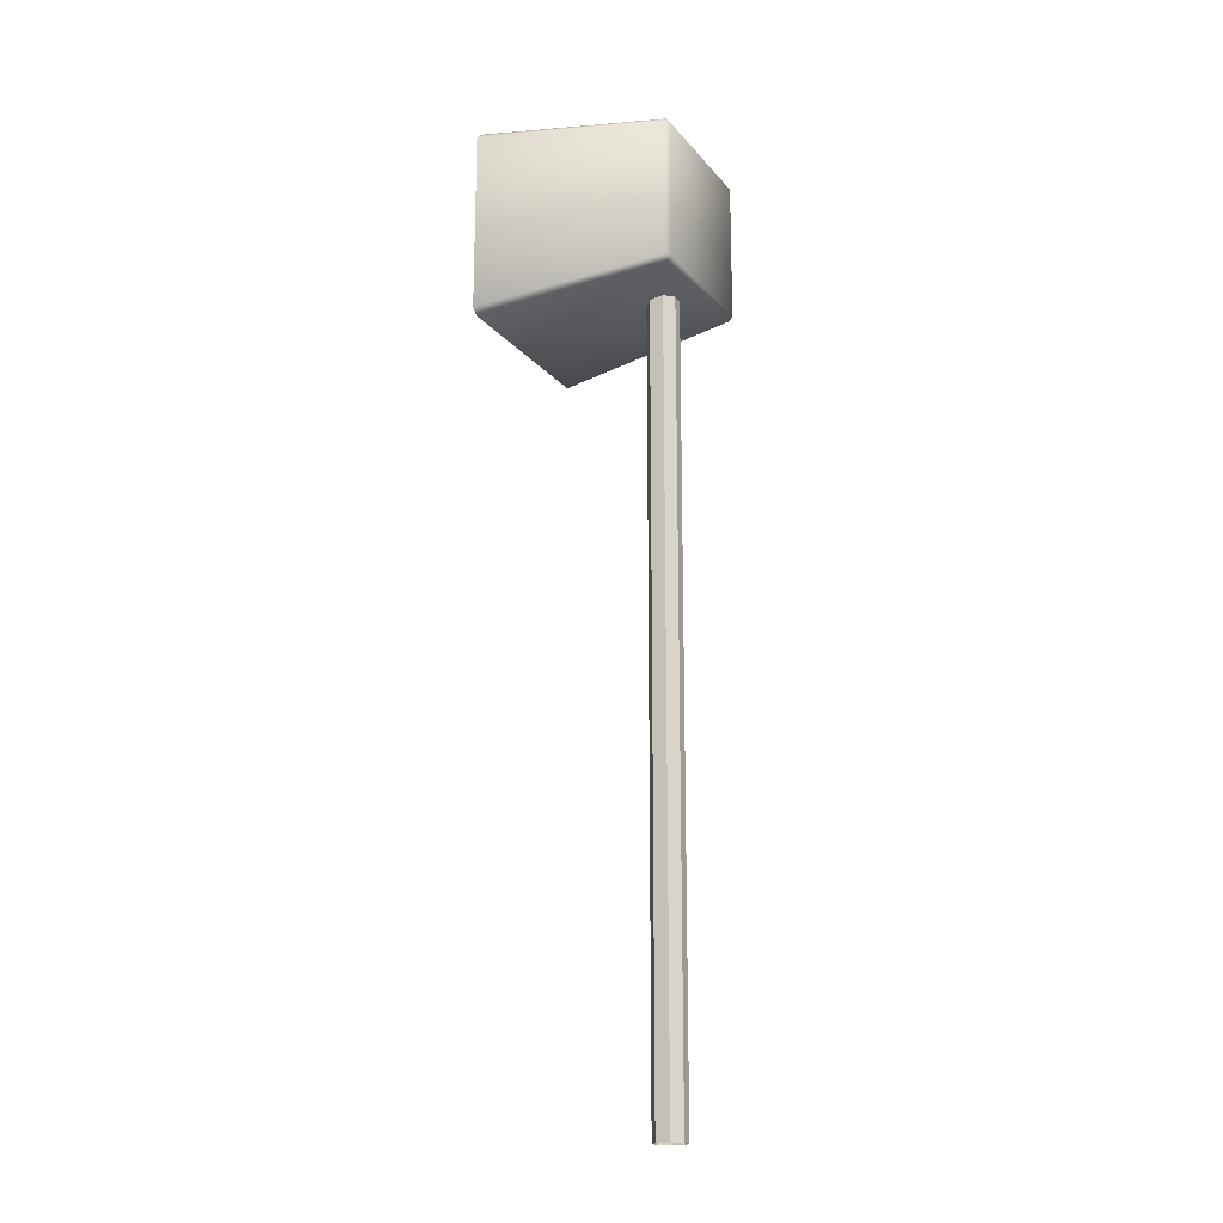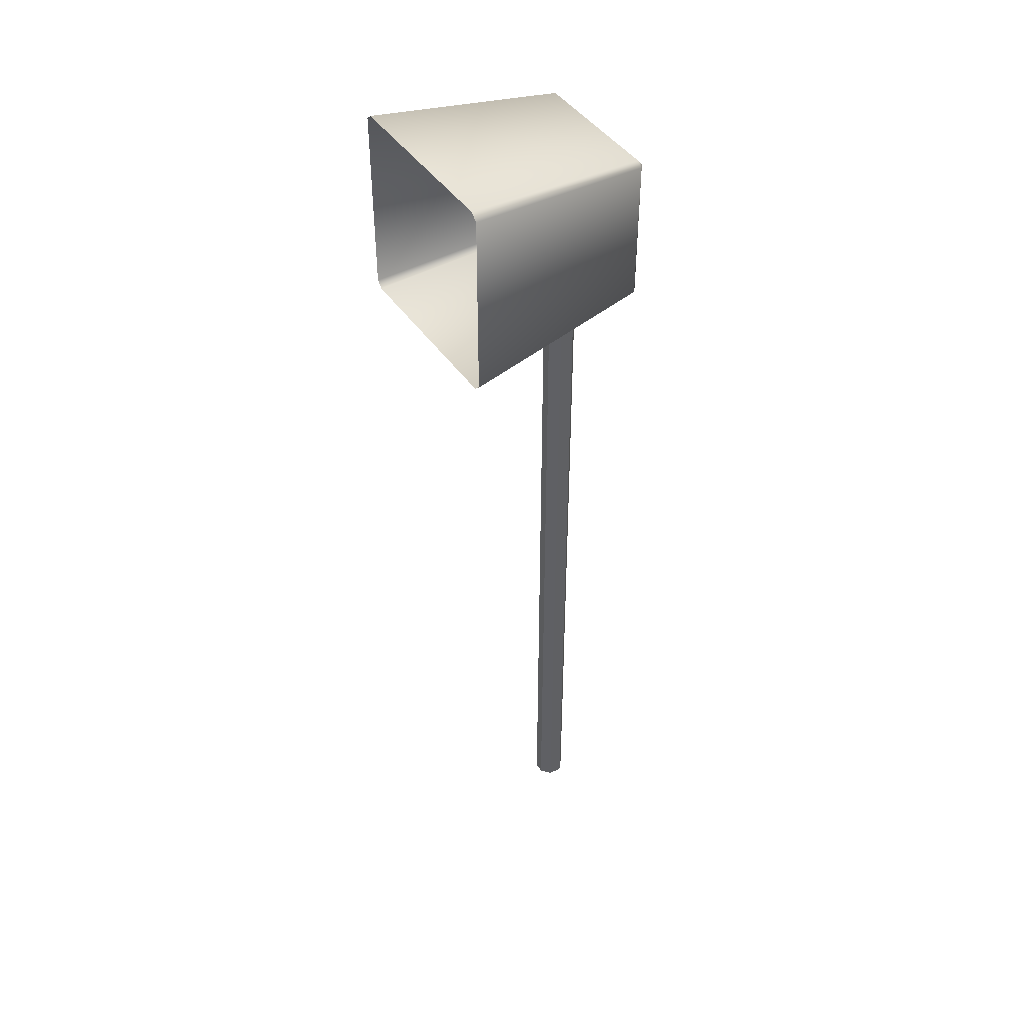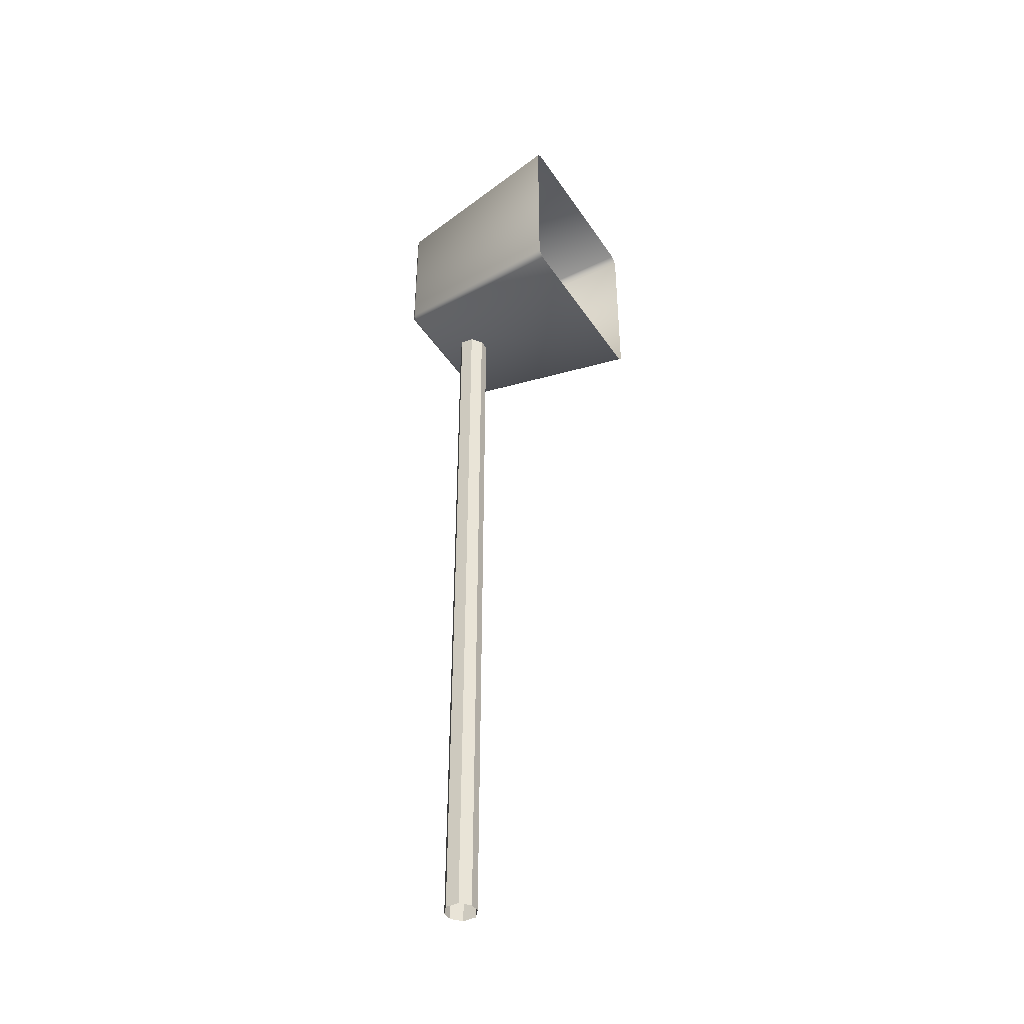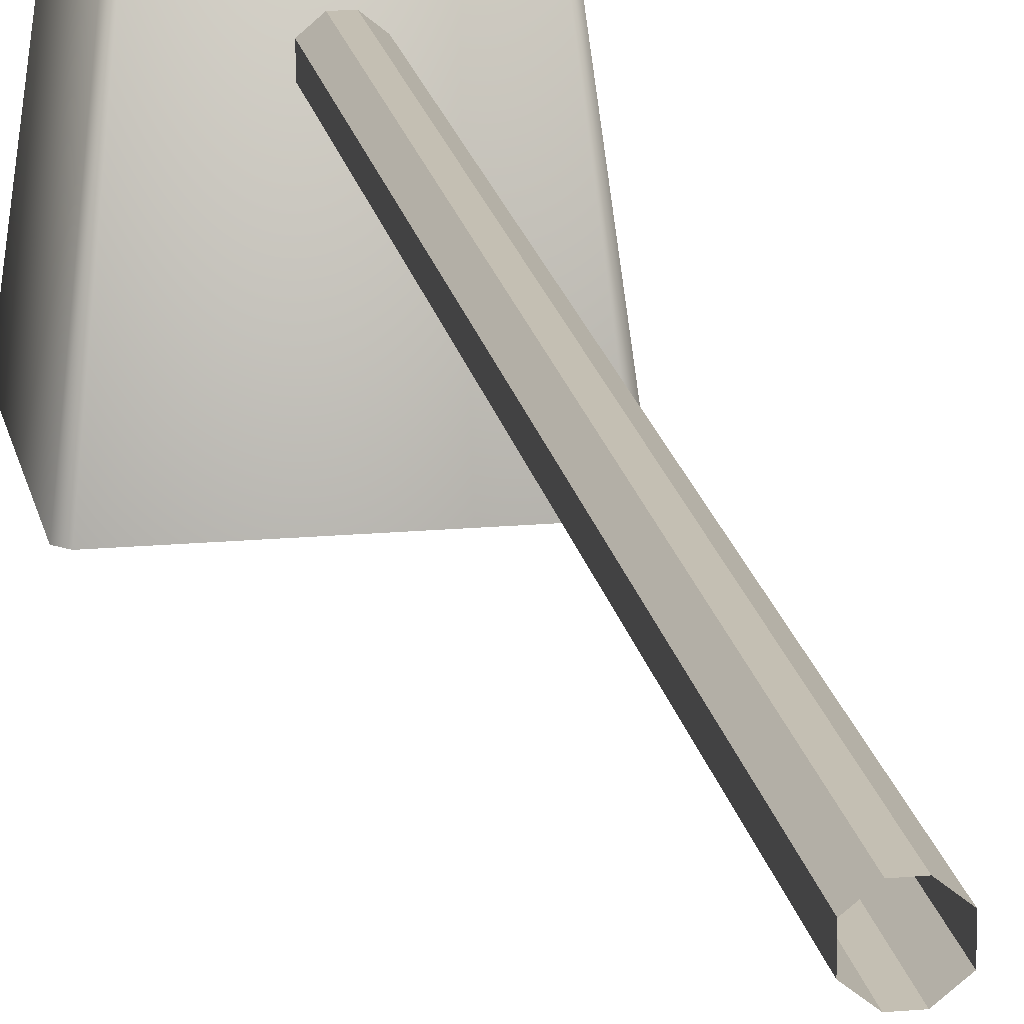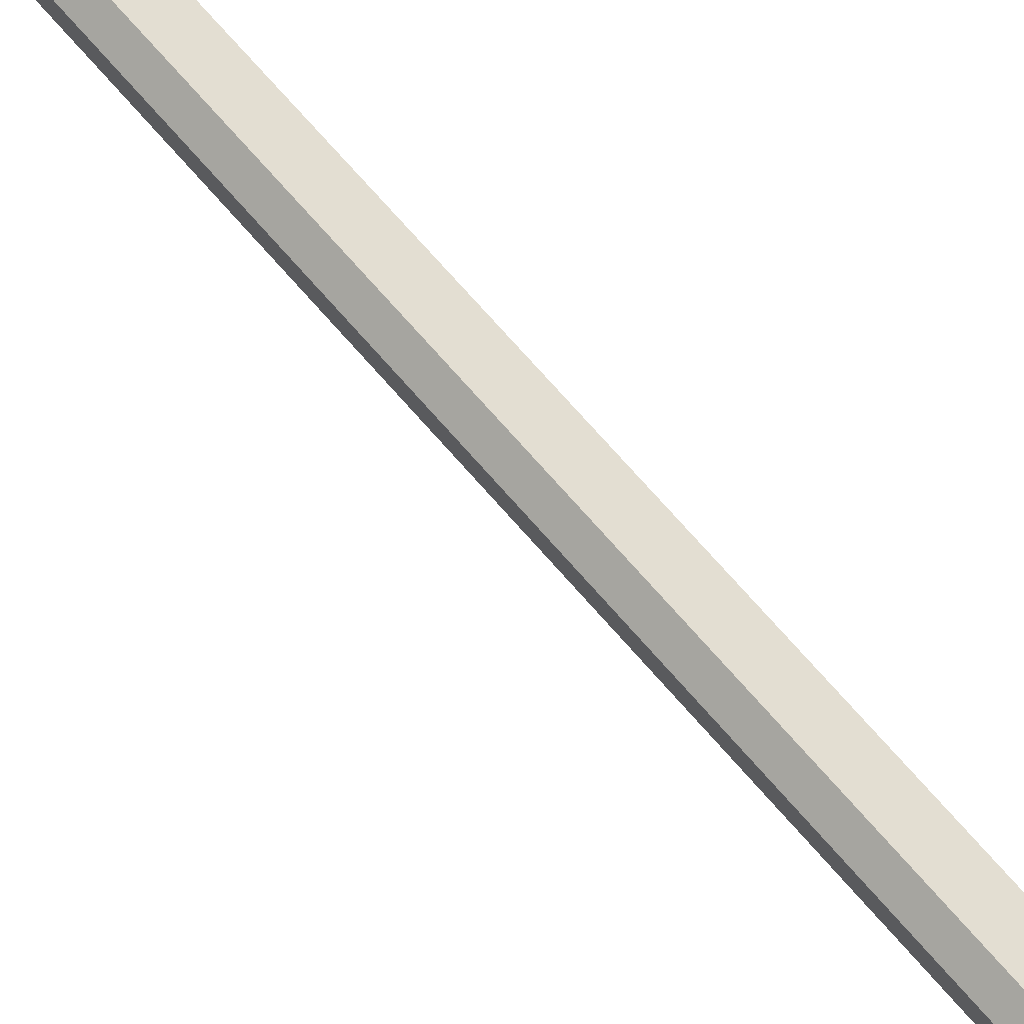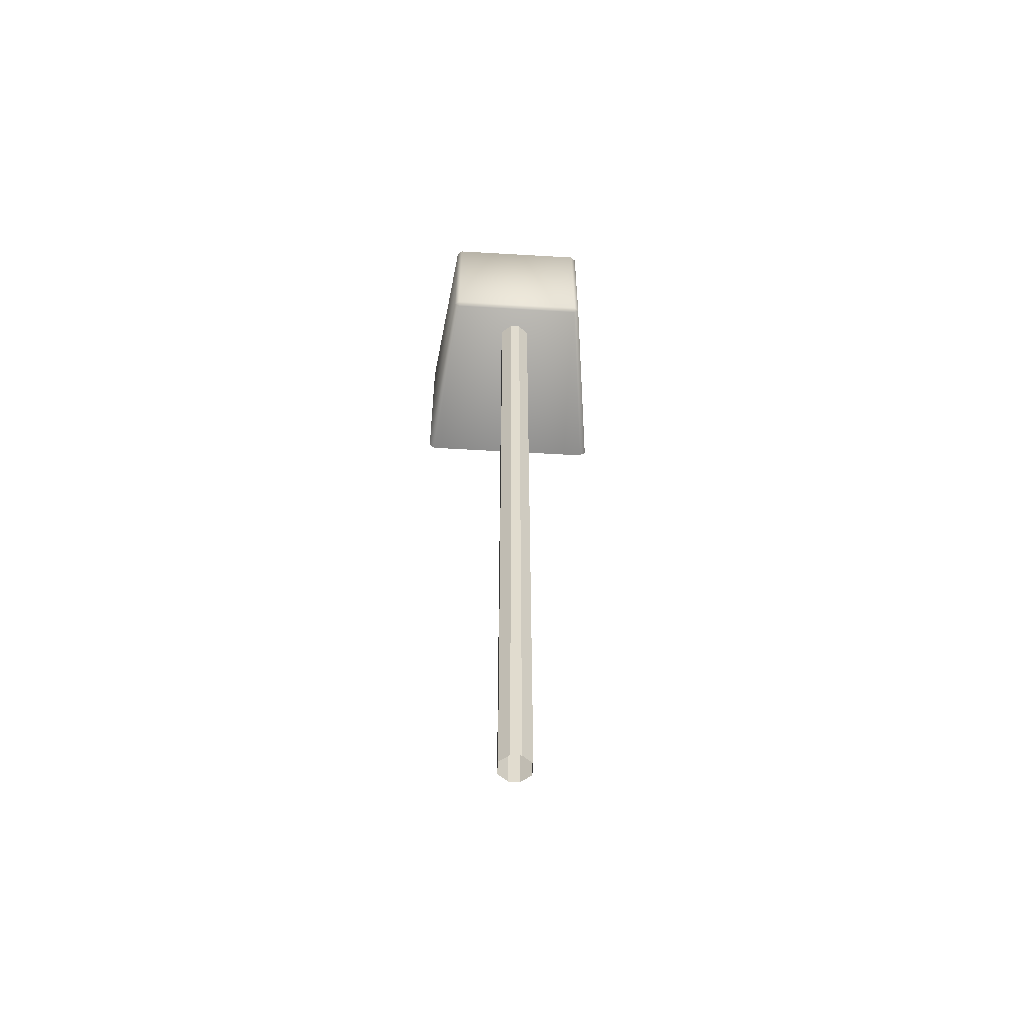
<metadata>
{"format":"obj","ext":"obj","renderer":"f3d","projection":"perspective","resolution":1024,"background":"white","views":[{"elev":-18.6,"azim":116.8,"up":"+Z"},{"elev":43.7,"azim":58.4,"up":"+Z"},{"elev":-42.9,"azim":-58.9,"up":"+Z"},{"elev":17.8,"azim":169.9,"up":"+Y"},{"elev":67.5,"azim":-40.3,"up":"+Y"},{"elev":-56.3,"azim":176.5,"up":"+Z"}]}
</metadata>
<code>
v  -5.711 15.68 5.694
v  5.744 15.68 5.694
v  -5.711 15.68 -5.761
v  5.744 15.68 -5.761
v  -8 -0.0951 7.509
v  -8 -0.0951 -7.493
v  -6.114 15.32 5.735
v  -6.114 15.32 -5.735
v  -7.501 -0.0965 7.962
v  7.462 -0.0965 7.962
v  -5.733 15.32 6.082
v  5.708 15.32 6.082
v  8.041 -0.09 7.411
v  8.041 -0.09 -7.52
v  6.15 15.33 5.66
v  6.15 15.33 -5.755
v  -7.465 -0.1059 -8.006
v  7.501 -0.1059 -8.006
v  -5.705 15.34 -6.127
v  5.738 15.34 -6.127
g rockBarrier
f 4 3 1 2
f 12 11 9 10
f 16 15 13 14
f 19 20 18 17
f 7 8 6 5
f 1 3 8 7
f 2 1 11 12
f 4 2 15 16
f 3 4 20 19
f 19 8 3
f 17 8 19
f 17 6 8
f 7 11 1
f 5 11 7
f 5 9 11
f 12 15 2
f 10 15 12
f 10 13 15
f 16 20 4
f 14 20 16
f 14 18 20
v  -1.156 11.76 -0.0337
v  -0.335 11.09 -0.0337
v  0.4862 11.09 -0.0337
v  1.308 11.76 -0.0337
v  -1.156 11.76 -70.04
v  -0.335 11.09 -70.04
v  0.4862 11.09 -70.04
v  1.308 11.76 -70.04
v  -1.156 12.89 -0.0337
v  -0.335 13.55 -0.0337
v  0.4862 13.55 -0.0337
v  1.308 12.89 -0.0337
v  -1.156 12.89 -70.04
v  -0.335 13.55 -70.04
v  0.4862 13.55 -70.04
v  1.308 12.89 -70.04
g rockBarrier_bar
f 21 25 26 22
f 22 26 27 23
f 23 27 28 24
f 29 30 34 33
f 30 31 35 34
f 31 32 36 35
f 24 28 36 32
f 25 21 29 33

</code>
